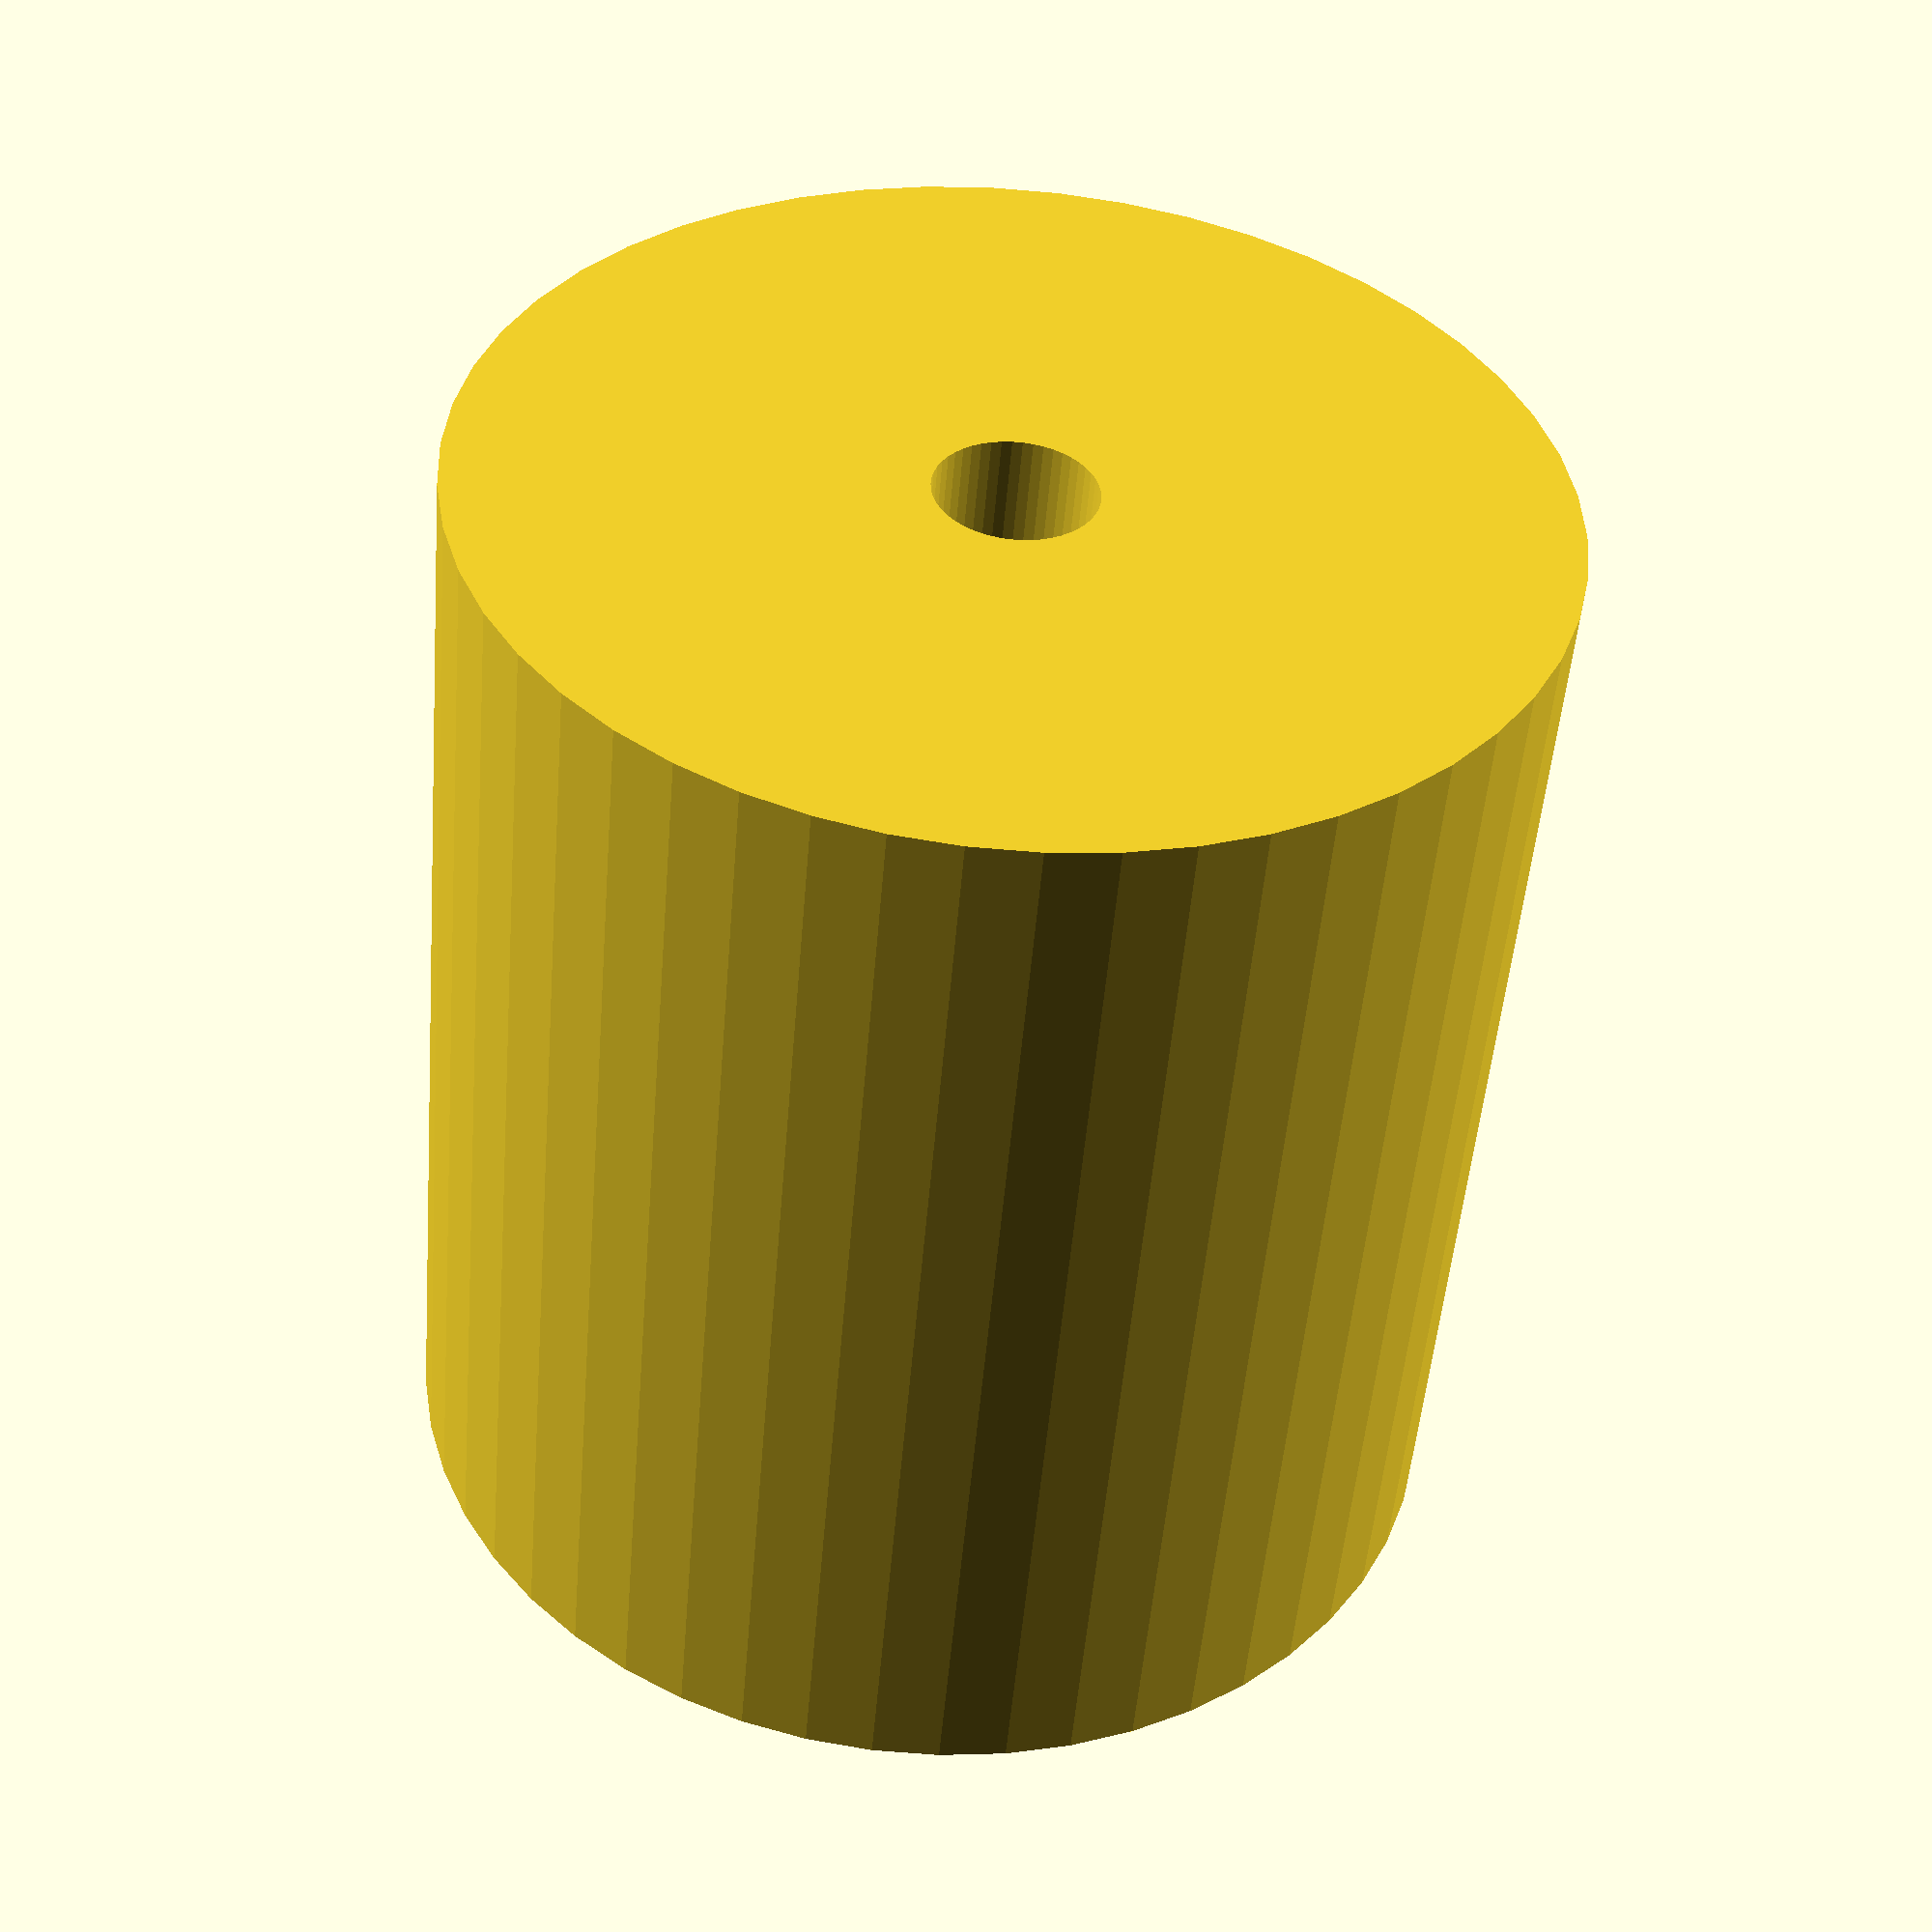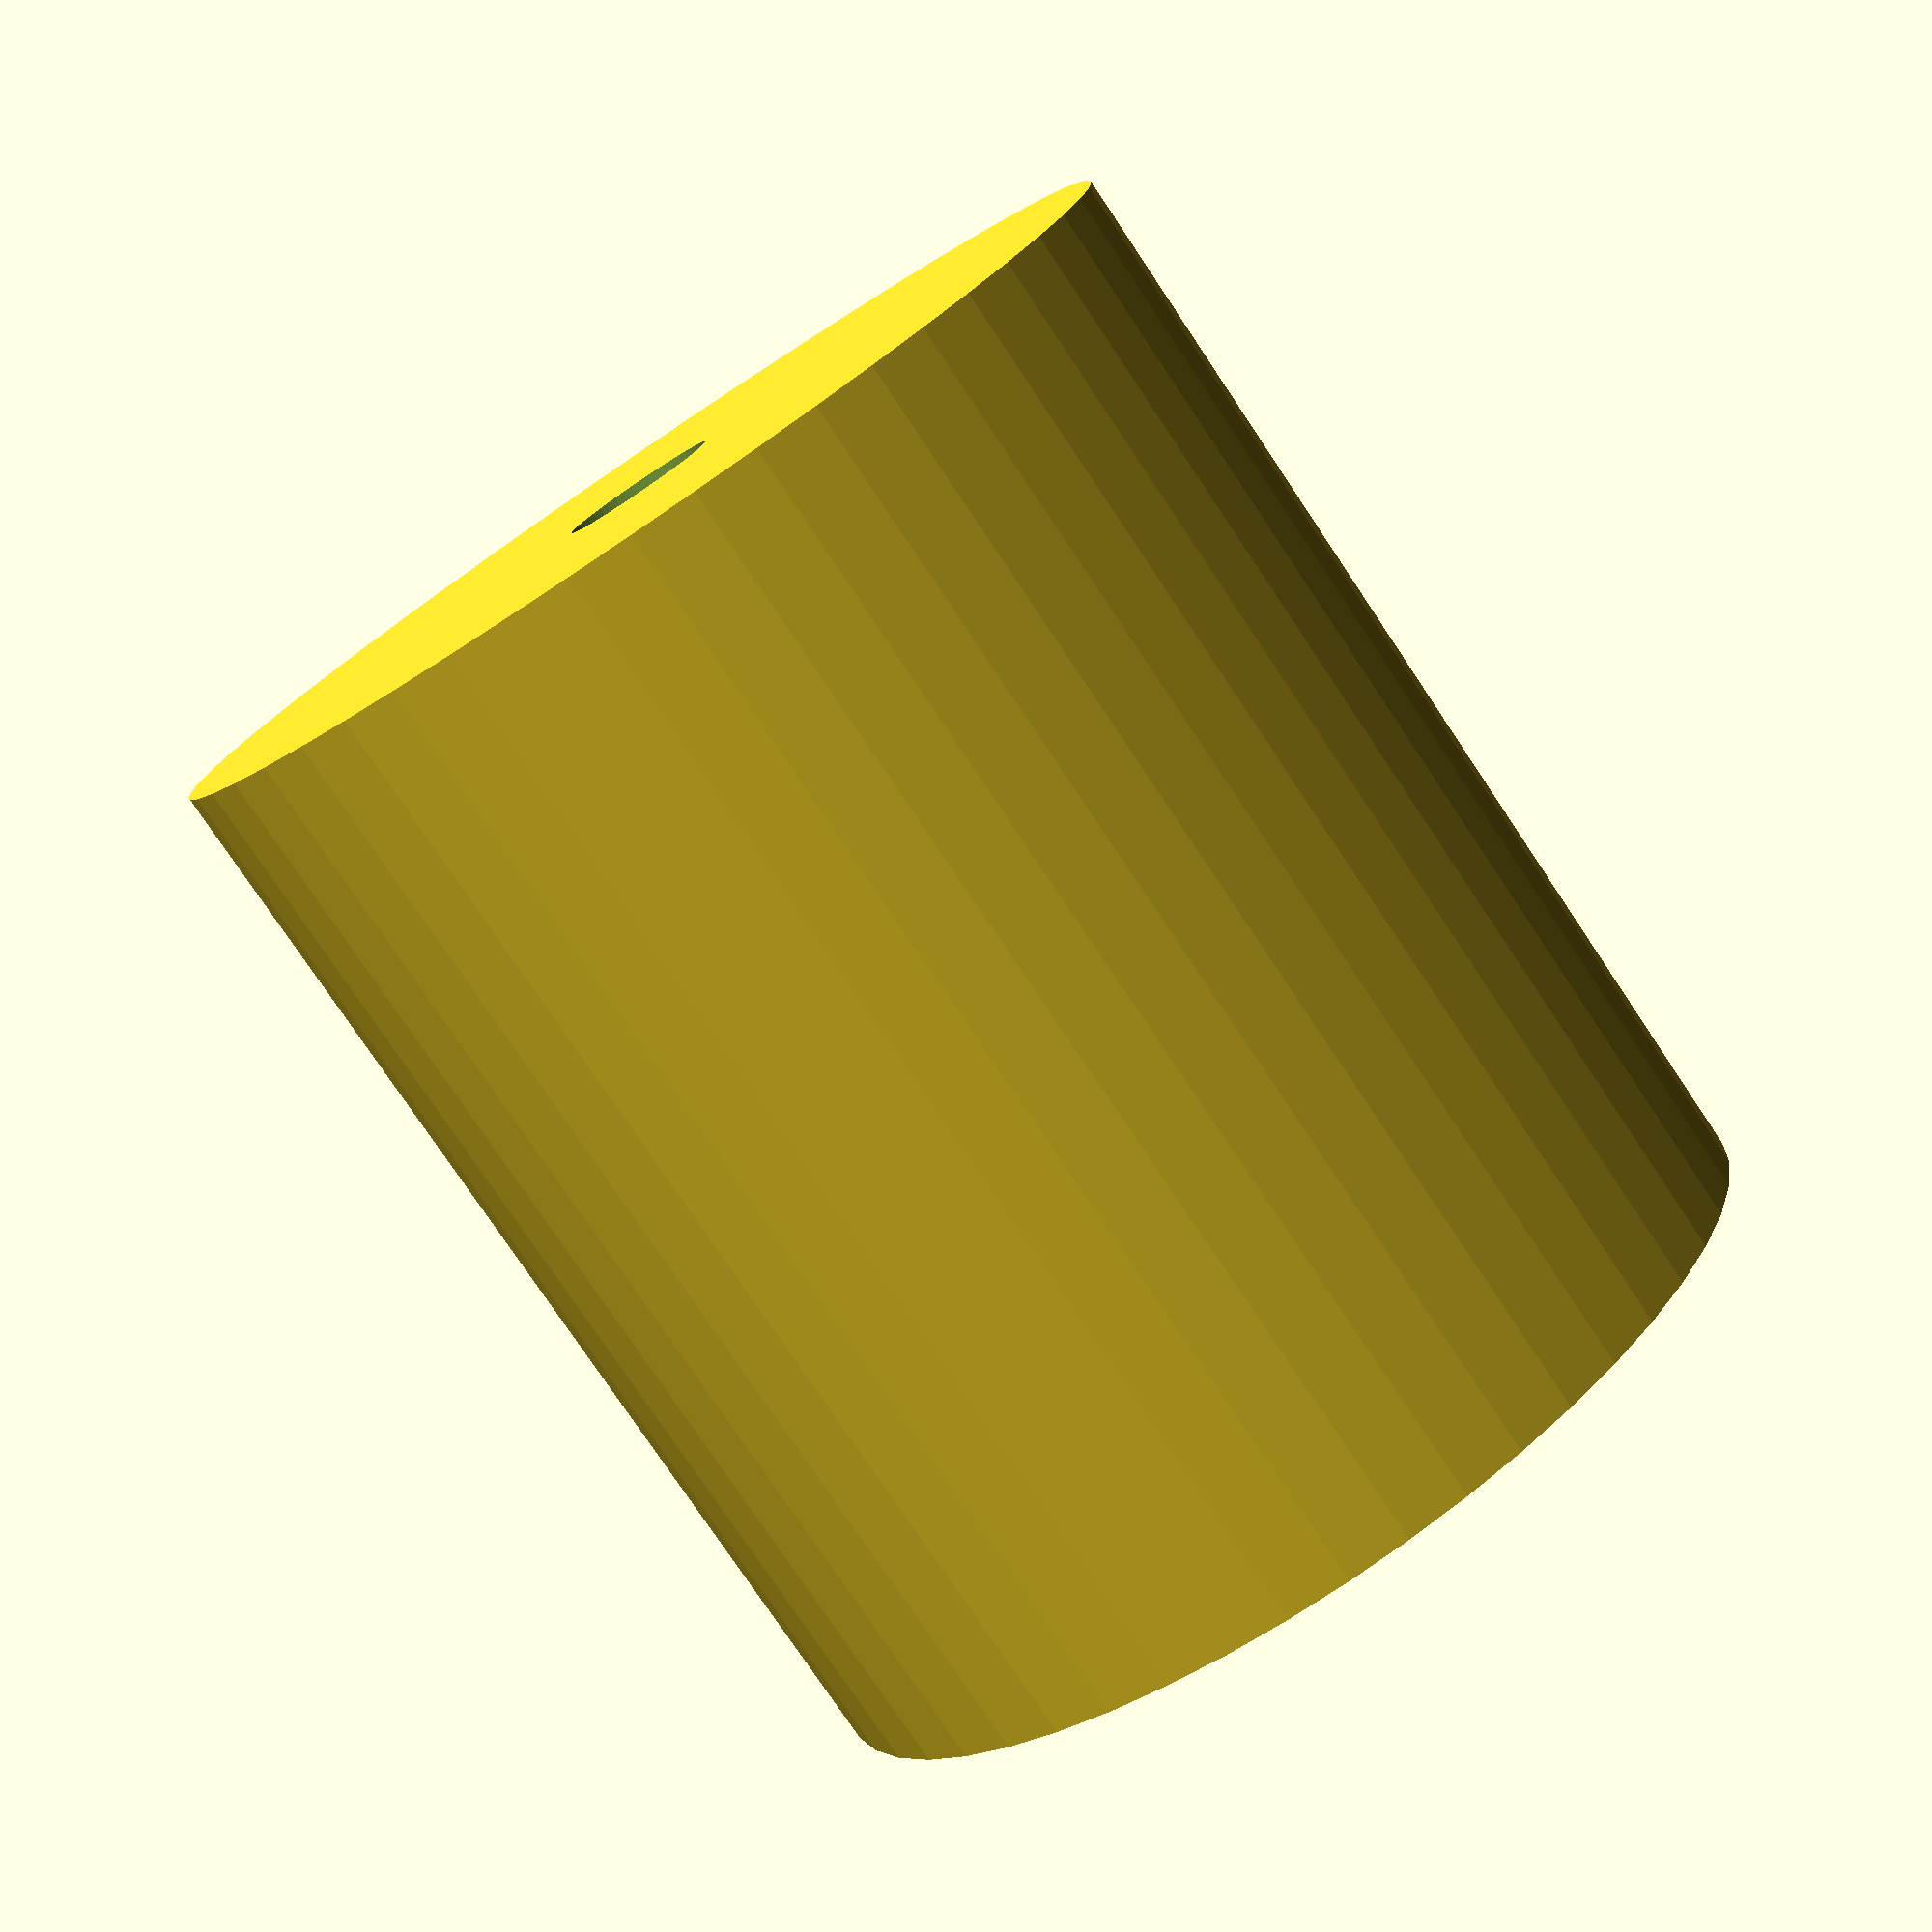
<openscad>
$fn = 50;


difference() {
	union() {
		translate(v = [0, 0, -25.5000000000]) {
			cylinder(h = 51, r = 23.5000000000);
		}
	}
	union() {
		translate(v = [0, 0, -100.0000000000]) {
			cylinder(h = 200, r = 3.5000000000);
		}
	}
}
</openscad>
<views>
elev=49.8 azim=102.3 roll=355.4 proj=p view=solid
elev=257.8 azim=29.0 roll=326.2 proj=p view=solid
</views>
